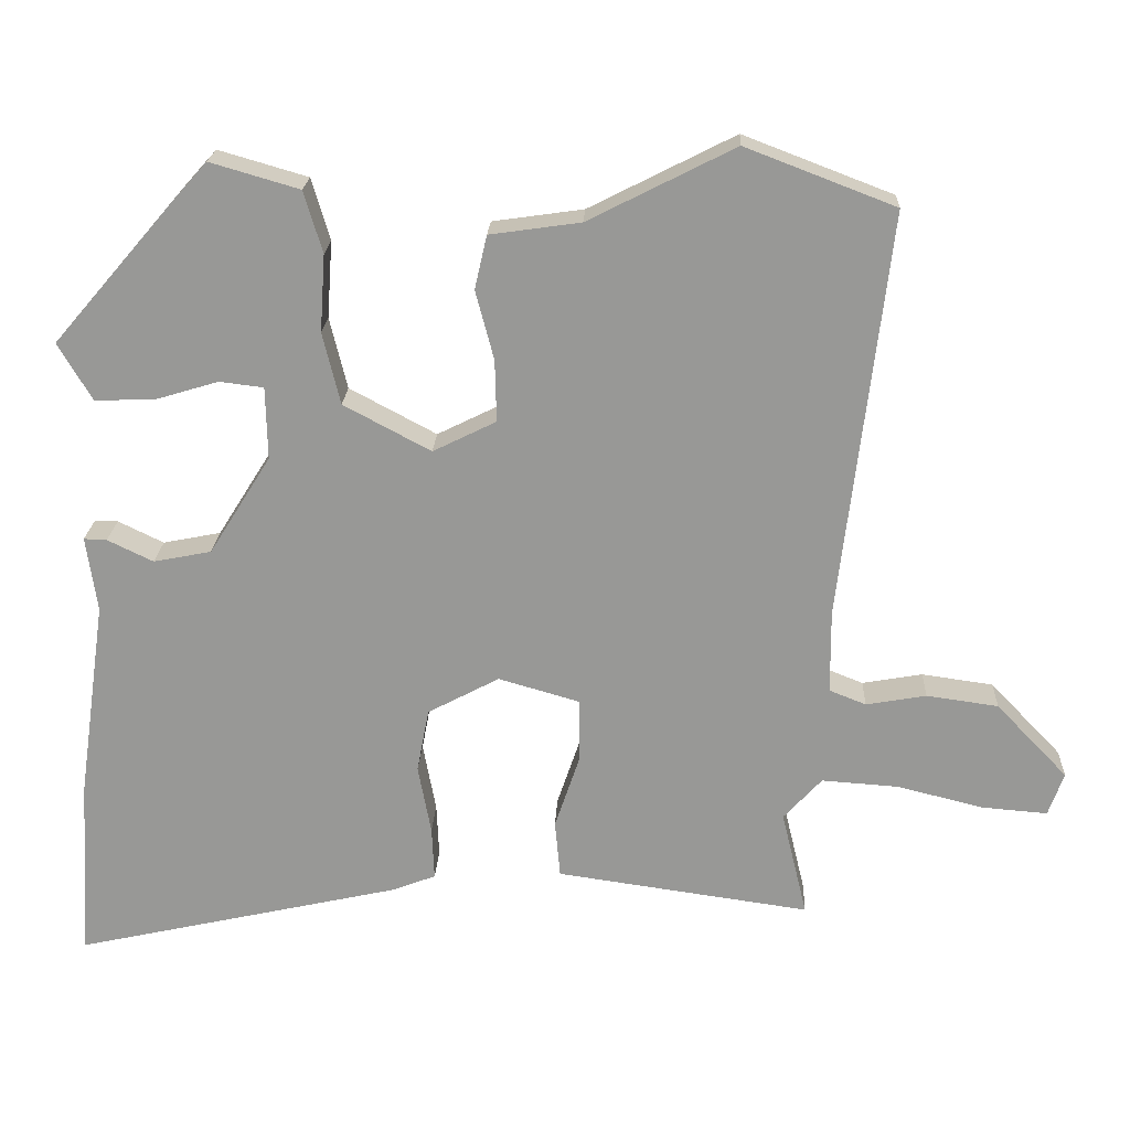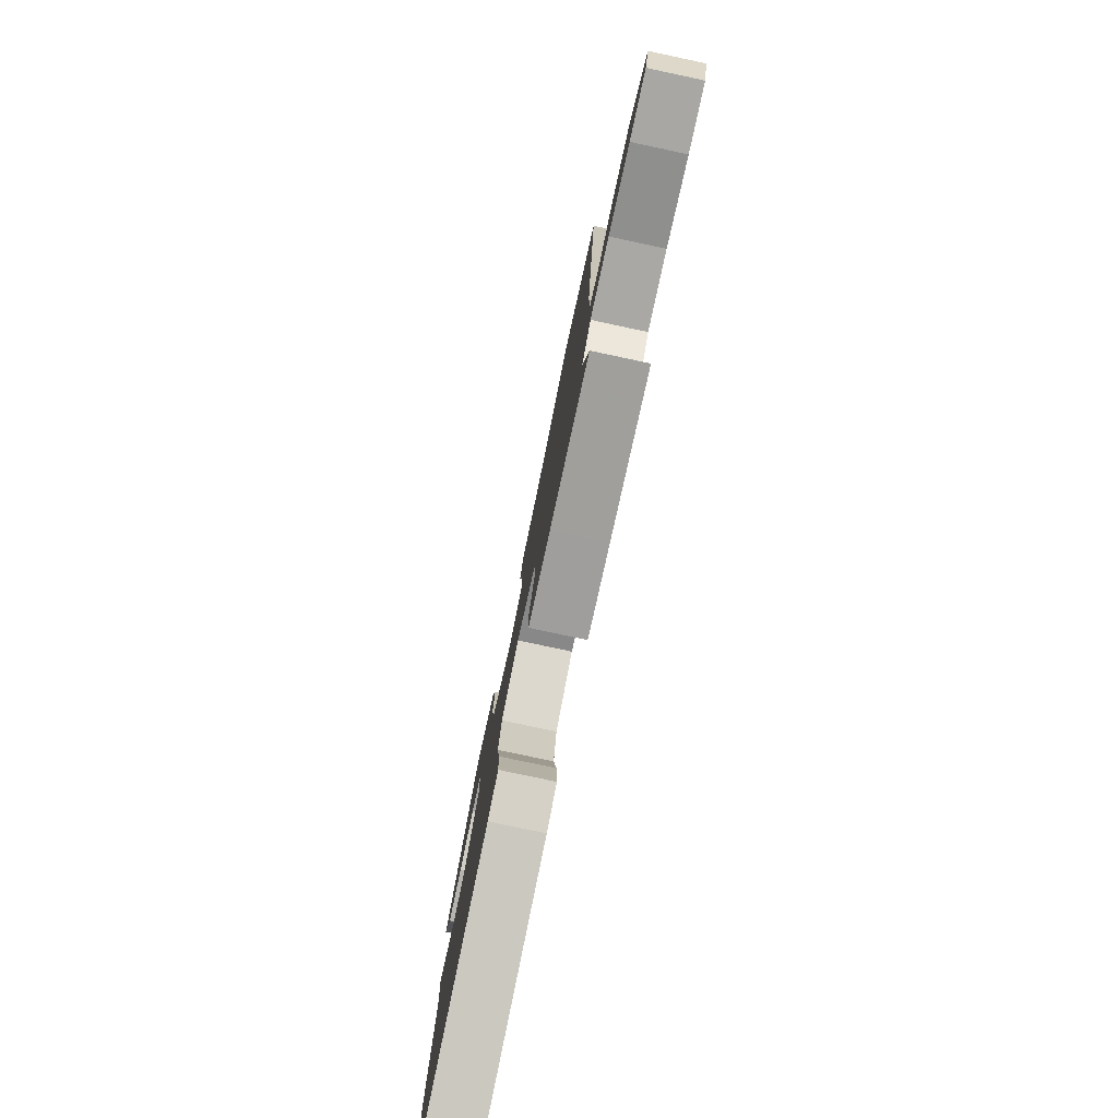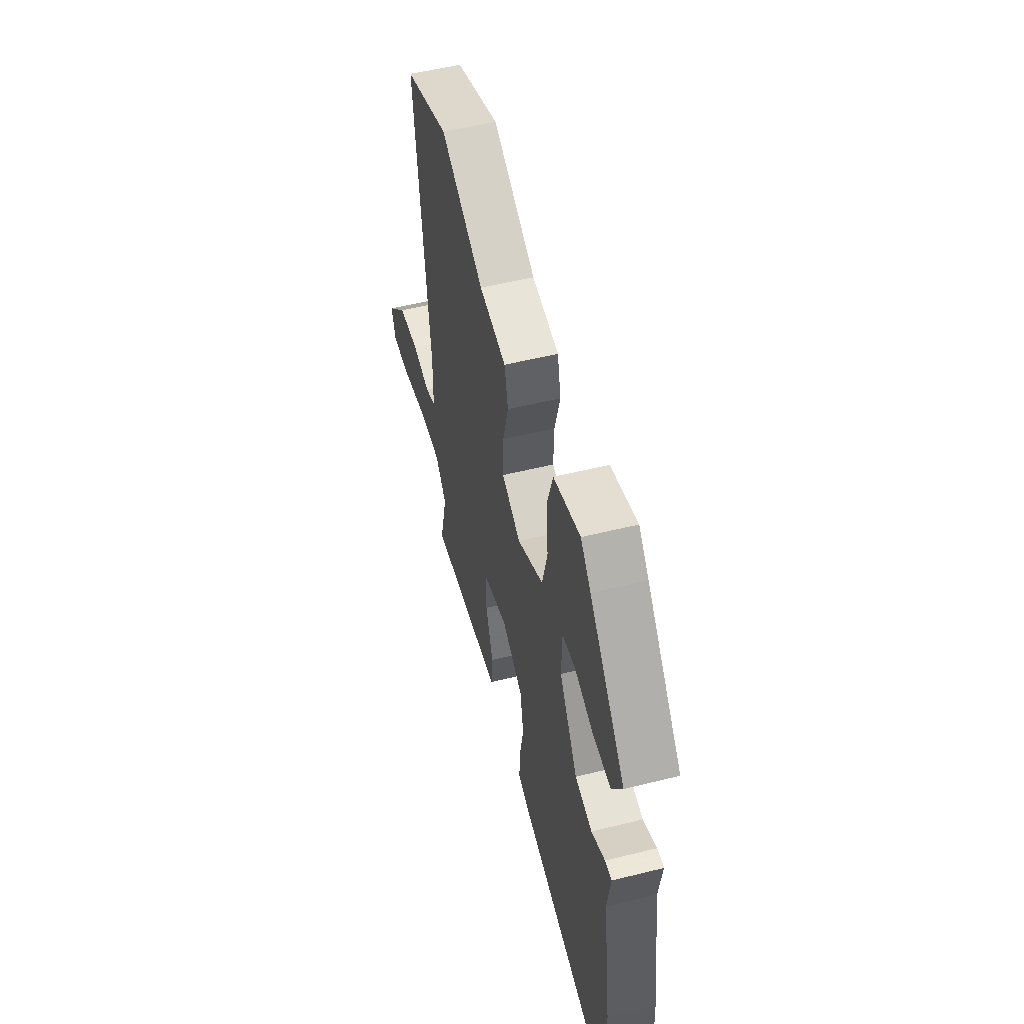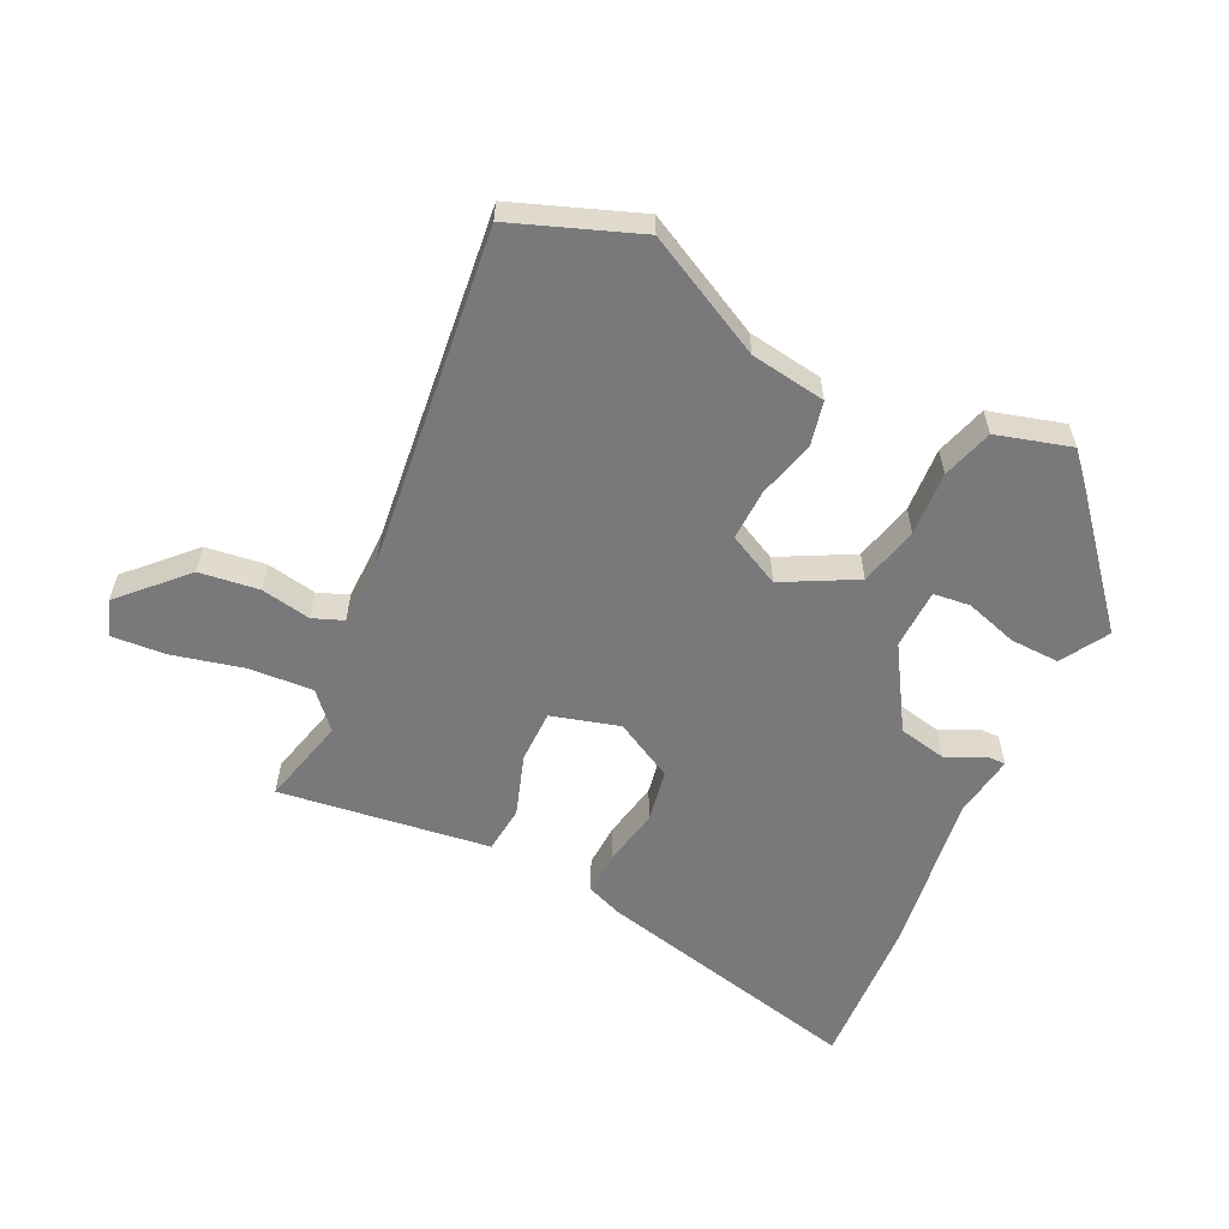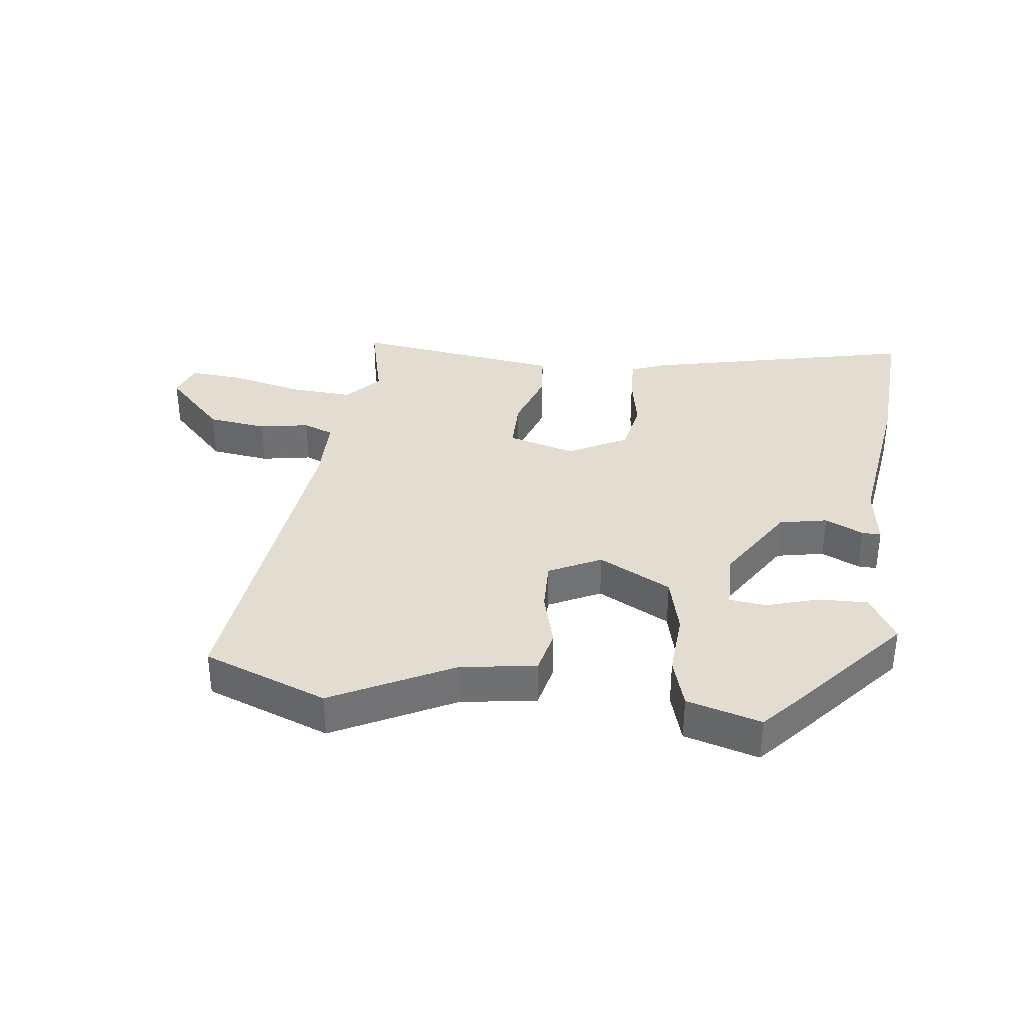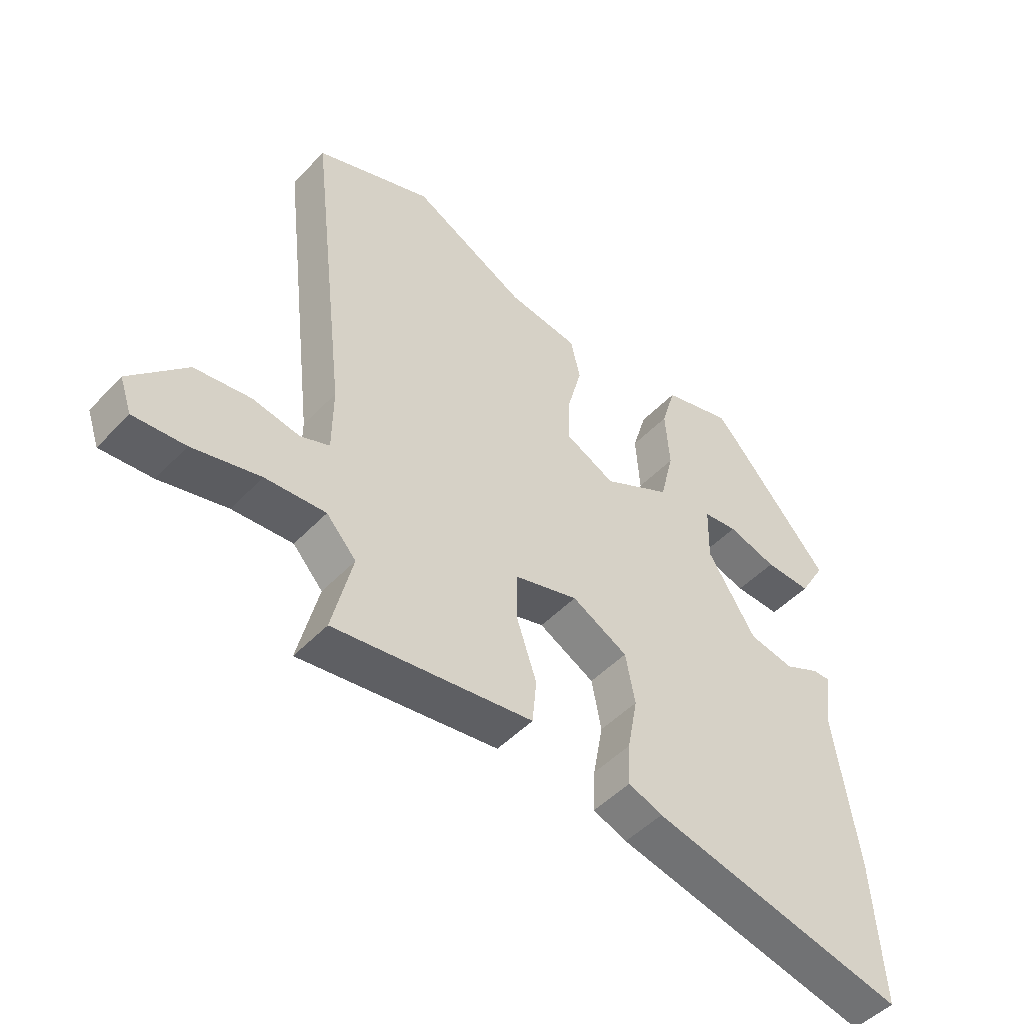
<metadata>
{"format":"obj","ext":"obj","renderer":"f3d","projection":"perspective","resolution":1024,"background":"white","views":[{"elev":21.2,"azim":-177.4,"up":"+Z"},{"elev":-79.2,"azim":-102.0,"up":"+Z"},{"elev":53.5,"azim":75.1,"up":"+Z"},{"elev":-57.9,"azim":-26.0,"up":"+Y"},{"elev":35.2,"azim":7.0,"up":"+Y"},{"elev":-48.6,"azim":-41.0,"up":"+Z"}]}
</metadata>
<code>
v 0.49 0.07 -0.338
v 0.505 0.07 -0.578
v 0.074 0.07 -0.481
v 0.017 0.07 -0.459
v 0.02 0.07 -0.389
v 0.037 0.07 -0.298
v 0.021 0.07 -0.214
v -0.073 0.07 -0.164
v -0.18 0.07 -0.195
v -0.18 0.07 -0.278
v -0.147 0.07 -0.376
v -0.154 0.07 -0.451
v -0.274 0.07 -0.468
v -0.487 0.07 -0.498
v -0.453 0.07 -0.358
v -0.503 0.07 -0.303
v -0.604 0.07 -0.31
v -0.717 0.07 -0.338
v -0.803 0.07 -0.345
v -0.823 0.07 -0.288
v -0.729 0.07 -0.19
v -0.635 0.07 -0.177
v -0.556 0.07 -0.191
v -0.508 0.07 -0.172
v -0.507 0.07 -0.062
v -0.57 0.07 0.473
v -0.374 0.07 0.548
v -0.183 0.07 0.451
v -0.064 0.07 0.434
v -0.048 0.07 0.364
v -0.072 0.07 0.273
v -0.074 0.07 0.192
v 0.009 0.07 0.151
v 0.123 0.07 0.212
v 0.146 0.07 0.306
v 0.139 0.07 0.407
v 0.163 0.07 0.488
v 0.28 0.07 0.522
v 0.325 0.07 0.472
v 0.484 0.07 0.288
v 0.44 0.07 0.213
v 0.362 0.07 0.215
v 0.279 0.07 0.24
v 0.221 0.07 0.233
v 0.219 0.07 0.138
v 0.3 0.07 0.009
v 0.376 0.07 -0.006
v 0.436 0.07 0.023
v 0.466 0.07 0.024
v 0.452 0.07 -0.075
v 0.49 0 -0.338
v 0.505 0 -0.578
v 0.074 0 -0.481
v 0.017 0 -0.459
v 0.02 0 -0.389
v 0.037 0 -0.298
v 0.021 0 -0.214
v -0.073 0 -0.164
v -0.18 0 -0.195
v -0.18 0 -0.278
v -0.147 0 -0.376
v -0.154 0 -0.451
v -0.274 0 -0.468
v -0.487 0 -0.498
v -0.453 0 -0.358
v -0.503 0 -0.303
v -0.604 0 -0.31
v -0.717 0 -0.338
v -0.803 0 -0.345
v -0.823 0 -0.288
v -0.729 0 -0.19
v -0.635 0 -0.177
v -0.556 0 -0.191
v -0.508 0 -0.172
v -0.507 0 -0.062
v -0.57 0 0.473
v -0.374 0 0.548
v -0.183 0 0.451
v -0.064 0 0.434
v -0.048 0 0.364
v -0.072 0 0.273
v -0.074 0 0.192
v 0.009 0 0.151
v 0.123 0 0.212
v 0.146 0 0.306
v 0.139 0 0.407
v 0.163 0 0.488
v 0.28 0 0.522
v 0.325 0 0.472
v 0.484 0 0.288
v 0.44 0 0.213
v 0.362 0 0.215
v 0.279 0 0.24
v 0.221 0 0.233
v 0.219 0 0.138
v 0.3 0 0.009
v 0.376 0 -0.006
v 0.436 0 0.023
v 0.466 0 0.024
v 0.452 0 -0.075
f 47 48 49 50
f 4 5 6
f 3 4 6
f 2 3 6
f 1 2 6
f 50 1 6
f 47 50 6
f 46 47 6
f 45 46 6 7
f 44 45 7 8
f 41 42 43
f 40 41 43
f 39 40 43
f 38 39 43
f 37 38 43
f 36 37 43
f 35 36 43
f 35 43 44
f 34 35 44
f 44 8 9
f 34 44 9
f 33 34 9
f 28 29 30 31
f 28 31 32
f 27 28 32
f 26 27 32
f 25 26 32
f 32 33 9
f 25 32 9
f 24 25 9
f 21 22 23
f 20 21 23
f 19 20 23
f 18 19 23
f 17 18 23
f 24 9 10
f 23 24 10
f 17 23 10
f 16 17 10
f 13 14 15
f 13 15 16
f 12 13 16
f 11 12 16
f 10 11 16
f 100 99 98 97
f 56 55 54
f 56 54 53
f 56 53 52
f 56 52 51
f 56 51 100
f 56 100 97
f 56 97 96
f 57 56 96 95
f 58 57 95 94
f 93 92 91
f 93 91 90
f 93 90 89
f 93 89 88
f 93 88 87
f 93 87 86
f 93 86 85
f 94 93 85
f 94 85 84
f 59 58 94
f 59 94 84
f 59 84 83
f 81 80 79 78
f 82 81 78
f 82 78 77
f 82 77 76
f 82 76 75
f 59 83 82
f 59 82 75
f 59 75 74
f 73 72 71
f 73 71 70
f 73 70 69
f 73 69 68
f 73 68 67
f 60 59 74
f 60 74 73
f 60 73 67
f 60 67 66
f 65 64 63
f 66 65 63
f 66 63 62
f 66 62 61
f 66 61 60
f 1 51 52 2
f 2 52 53 3
f 3 53 54 4
f 4 54 55 5
f 5 55 56 6
f 6 56 57 7
f 7 57 58 8
f 8 58 59 9
f 9 59 60 10
f 10 60 61 11
f 11 61 62 12
f 12 62 63 13
f 13 63 64 14
f 14 64 65 15
f 15 65 66 16
f 16 66 67 17
f 17 67 68 18
f 18 68 69 19
f 19 69 70 20
f 20 70 71 21
f 21 71 72 22
f 22 72 73 23
f 23 73 74 24
f 24 74 75 25
f 25 75 76 26
f 26 76 77 27
f 27 77 78 28
f 28 78 79 29
f 29 79 80 30
f 30 80 81 31
f 31 81 82 32
f 32 82 83 33
f 33 83 84 34
f 34 84 85 35
f 35 85 86 36
f 36 86 87 37
f 37 87 88 38
f 38 88 89 39
f 39 89 90 40
f 40 90 91 41
f 41 91 92 42
f 42 92 93 43
f 43 93 94 44
f 44 94 95 45
f 45 95 96 46
f 46 96 97 47
f 47 97 98 48
f 48 98 99 49
f 49 99 100 50
f 50 100 51 1

</code>
